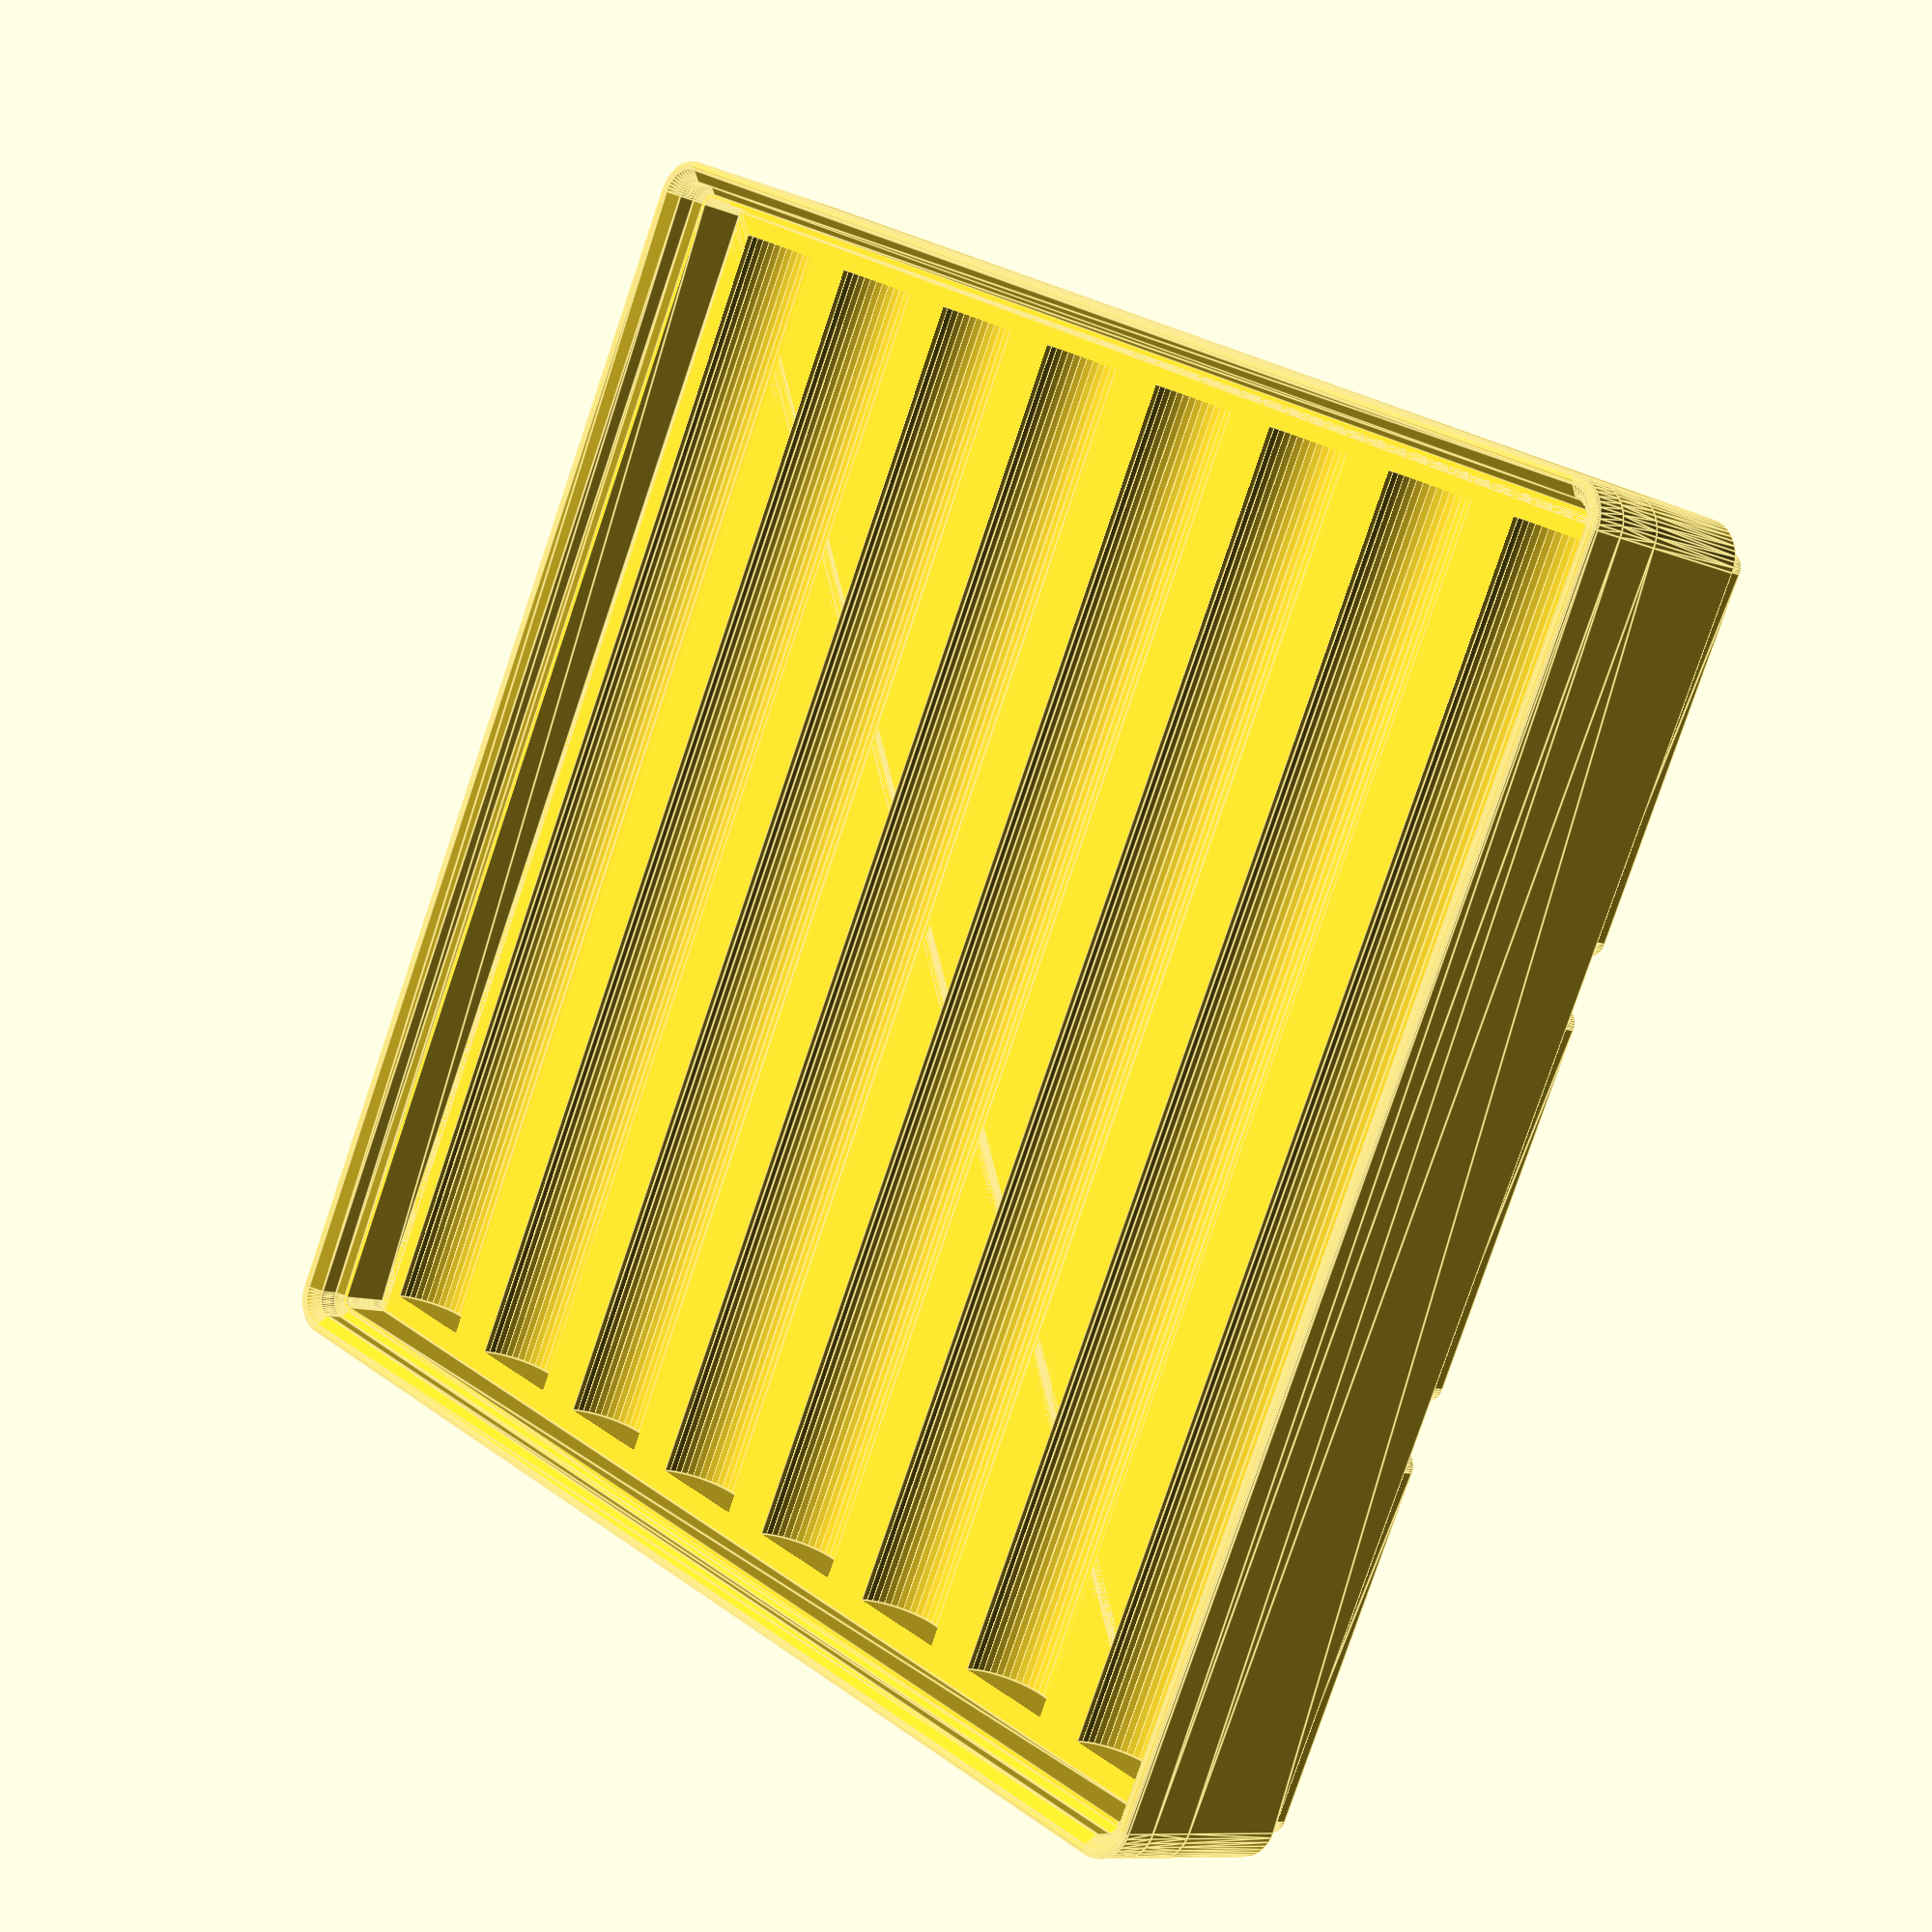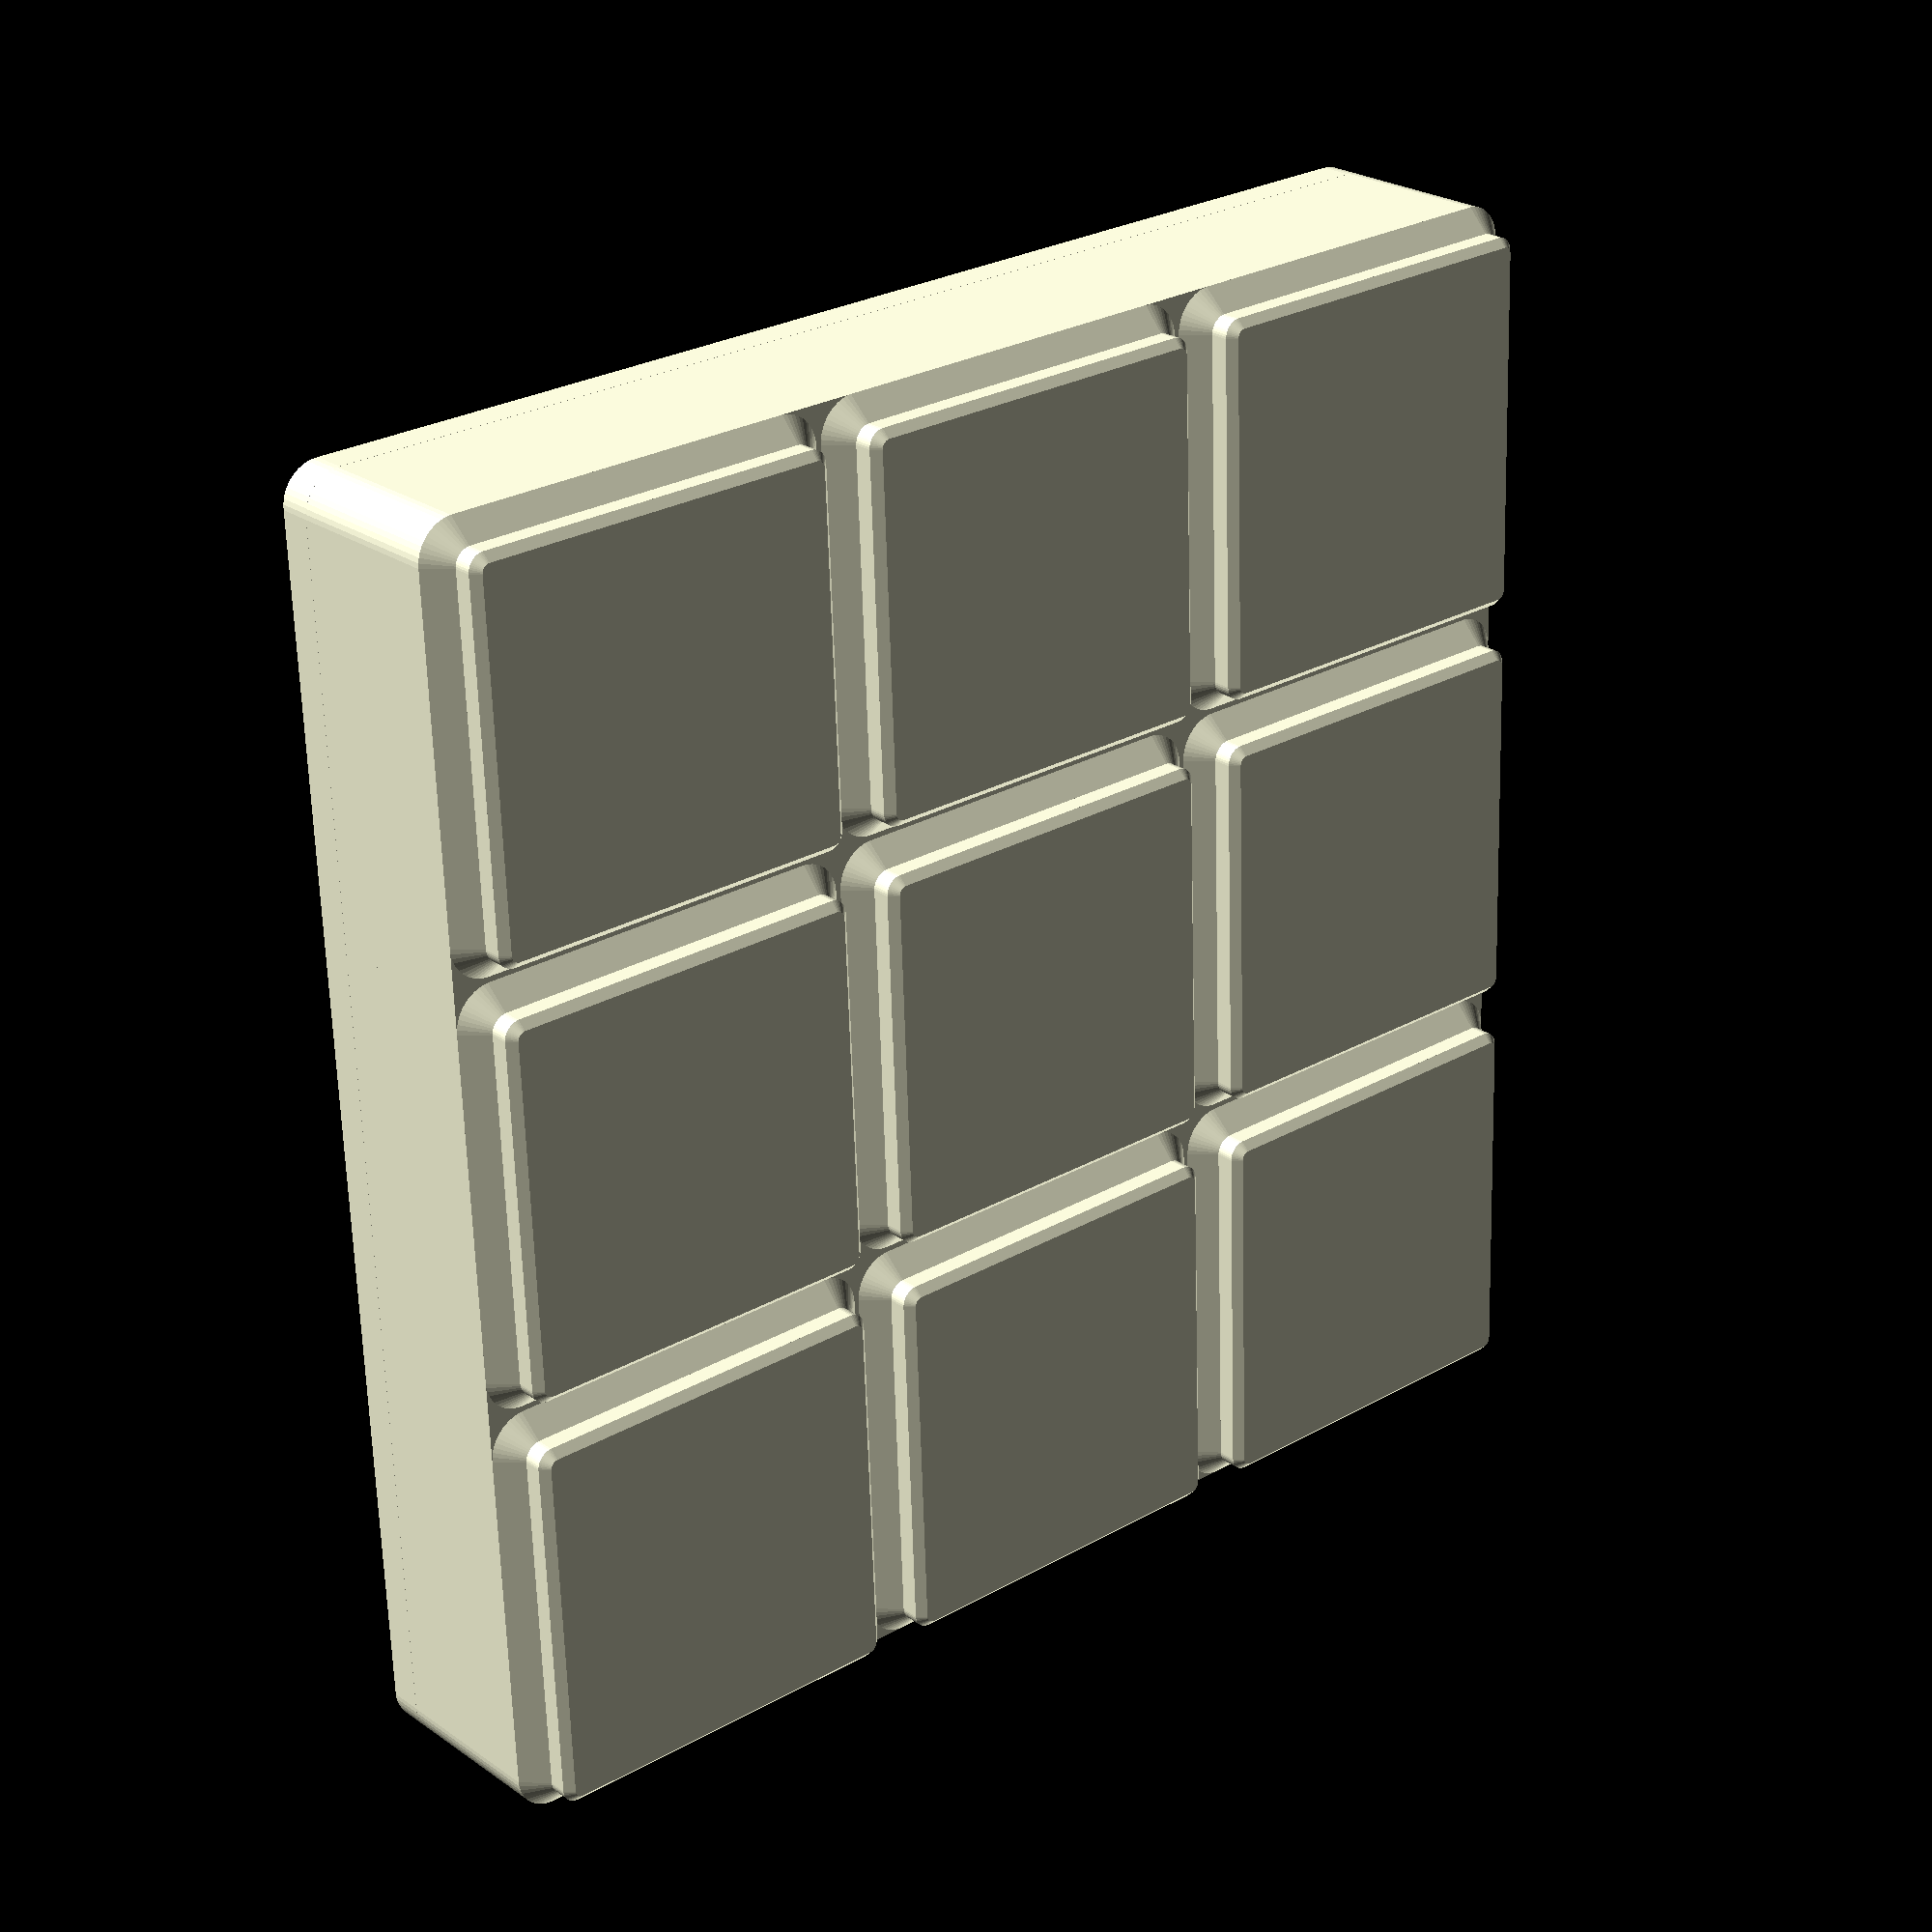
<openscad>
$fn = 50;
shank_diameter = 3/8 * 25.4;
shank_length = 34;

count = 8;
minimum_spacing = 5;
longest = 3.5 * 25.4;
shortest = 34 + 18;

// https://files.printables.com/media/prints/417152/pdfs/417152-gridfinity-specification-b1e2cca5-0872-4816-b0ca-5339e5473e13.pdf

module gridfinity_base(gridx, gridy, height, stacking_lip=true, solid_height=undef) {
    x_center_offset = (gridx * 42 - 0.5)/2.0 - 3.75;
    y_center_offset = (gridy * 42 - 0.5)/2.0 - 3.75;
    full_width_height = (is_undef(solid_height) ? height*7 : solid_height) - 2.15 - 1.8 - 0.8;
    lip_width = 2.6;
    outside_radius = 3.75;
    inside_radius = 0.8;
    lip_inset = outside_radius + 0.25;

    module cell_layer(z, height, bottom_radius, top_radius) {
        hull()
        for (x = [4.0, 42.0-4.0])
            for (y = [4.0, 42.0-4.0])
                translate([x,y,z]) cylinder(h=height, r1=bottom_radius, r2=top_radius);
    }
    module cell_base() {
        cell_layer(z=0.0, height=0.8, bottom_radius=0.8, top_radius=1.6);
        cell_layer(z=0.8, height=1.8, bottom_radius=1.6, top_radius=1.6);
        cell_layer(z=2.6, height=2.15, bottom_radius=1.6, top_radius=3.75);
    }
    module lip_profile() {
        function roundover_at(angle) = let (
            radius = 0.5,
            x = outside_radius - radius,
            y = 3.69 - radius
        ) [ x + radius * sin(angle), y + radius * cos(angle) ];
        polygon(points=[
            [ outside_radius - lip_width  ,   0 ],
            [ outside_radius - 1.9        , 0.7 ],
            [ outside_radius - 1.9        , 0.7 + 1.8 ],
            for (angle = [-45, -30, 0, 30, 45, 60, 90]) roundover_at(angle),
            [ outside_radius              ,   0 ],
            [ outside_radius - lip_width  ,   0 ]
        ]);
    }
    module lip_side(grids) {
        rotate([90,0,0]) linear_extrude(grids*42.0 - 2 * lip_inset) lip_profile();
        rotate_extrude(angle=90) lip_profile();
    }
    module stacking_lip() {
        translate([gridx*42.0 - lip_inset, gridy*42.0 - lip_inset, height*7]) lip_side(gridy);
        translate([lip_inset, lip_inset, height*7]) rotate([0,0,180]) lip_side(gridy);
        translate([gridx*42.0 - lip_inset, lip_inset, height*7]) rotate([0,0,-90]) lip_side(gridx);
        translate([lip_inset, gridy*42 - lip_inset, height*7]) rotate([0,0,90]) lip_side(gridx);
    }

    for (x = [0:gridx-1])
        for (y = [0:gridy-1])
            translate([x*42.0, y*42.0, 0])
                cell_base();

    hull()
    for (x = [4.0, gridx * 42.0 - 4.0])
        for (y = [4.0, gridy * 42.0 - 4.0])
            translate([x,y, 4.75]) cylinder(h=full_width_height, r=outside_radius);
            
    if (!is_undef(solid_height)) {
        empty_height = solid_height - full_width_height;
        difference() {
            hull()
            for (x = [4.0, gridx * 42.0 - 4.0])
                for (y = [4.0, gridy * 42.0 - 4.0])
                    translate([x,y, empty_height+full_width_height]) cylinder(h=empty_height, r=outside_radius);
                    
            hull()
            for (x = [4.0, gridx * 42.0 - 4.0])
                for (y = [4.0, gridy * 42.0 - 4.0])
                    translate([x,y, empty_height+full_width_height]) cylinder(h=empty_height + 0.1, r=inside_radius);
        }
    }

    if (stacking_lip) {
        stacking_lip();
    }

    if (!is_undef(solid_height)) {
        empty_height = height - solid_height;
    }
}

module boring_bar_tray() {
    minimum_distance_from_bottom = 5;

    gridy = ceil((longest + 12) / 42);
    gridx = ceil((count * shank_diameter + (count + 1) * minimum_spacing)/42);
    gridz = ceil((minimum_distance_from_bottom + shank_diameter)/7);
    
    actual_distance_from_bottom = gridz*7 - shank_diameter/2;
    actual_spacing = (gridx*42 - 0.5 - shank_diameter*count) / (count + 1);
    actual_length = gridy*42 - 2*actual_spacing;

    difference() {
        gridfinity_base(gridx, gridy, gridz, solid_height=actual_distance_from_bottom);

        for (i = [0:count-1])
        translate([
            0.25 + actual_spacing + shank_diameter/2 + i*(shank_diameter + actual_spacing),
            actual_spacing,
            actual_distance_from_bottom
        ])
        rotate([-90, 0, 0])
        cylinder(d=shank_diameter + 0.5, h=actual_length);
    }
}

boring_bar_tray();


</openscad>
<views>
elev=9.7 azim=206.2 roll=43.2 proj=p view=edges
elev=336.0 azim=182.2 roll=139.2 proj=p view=wireframe
</views>
